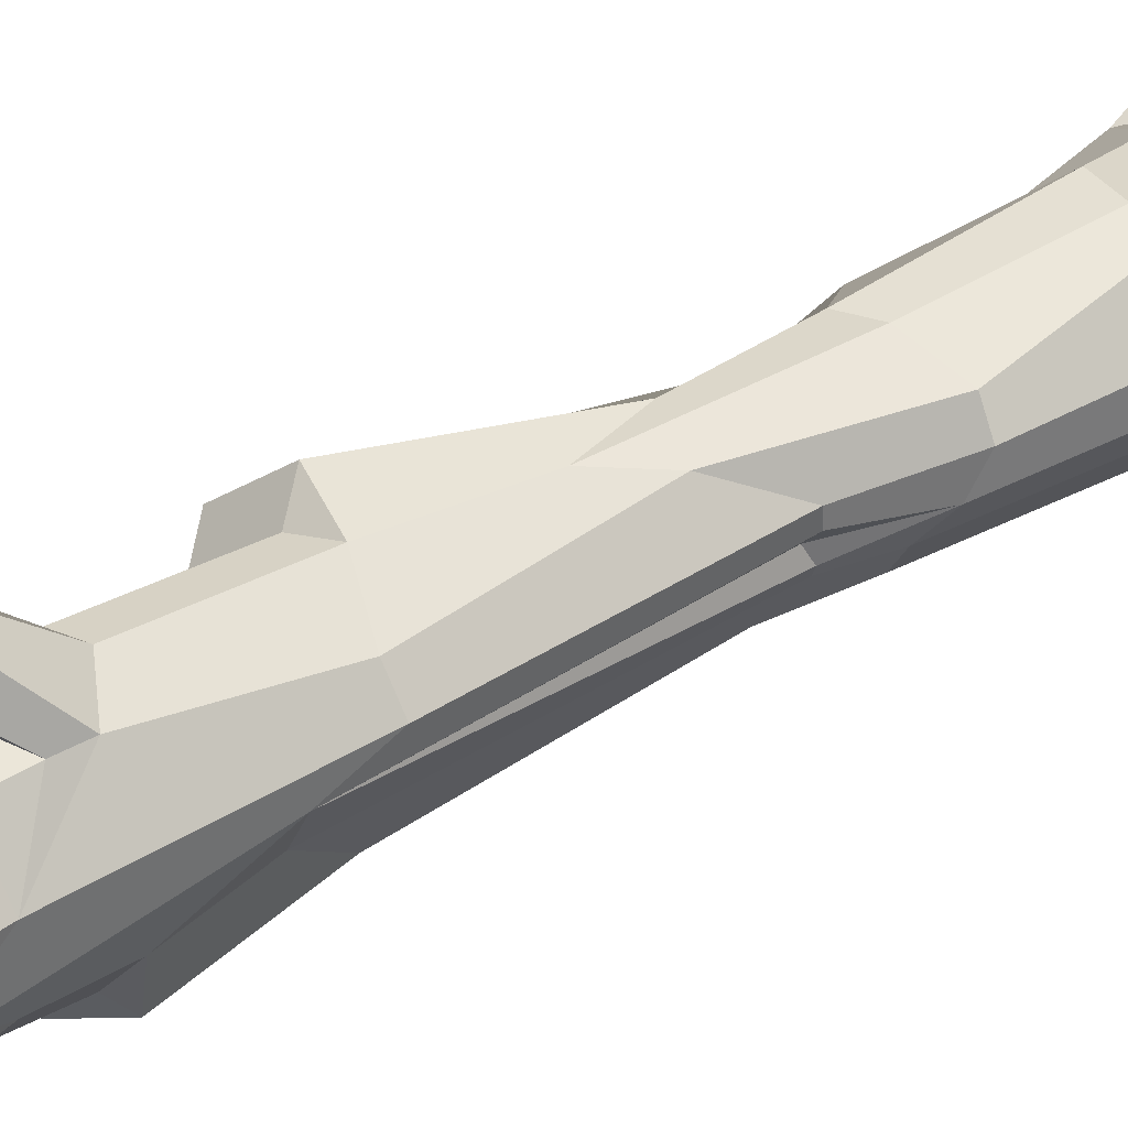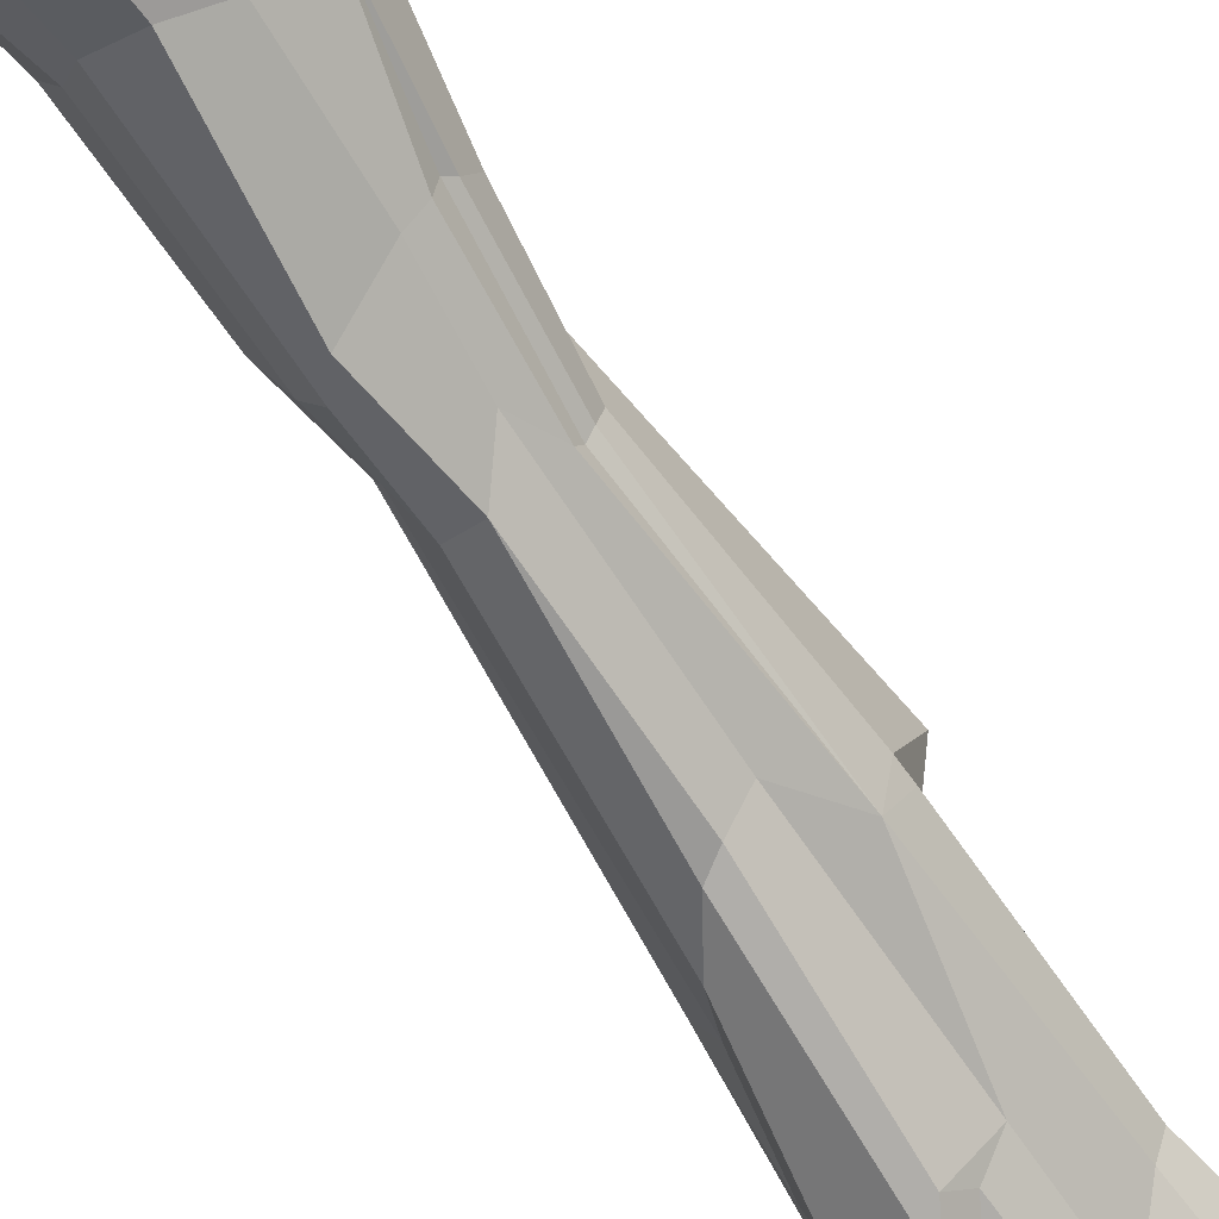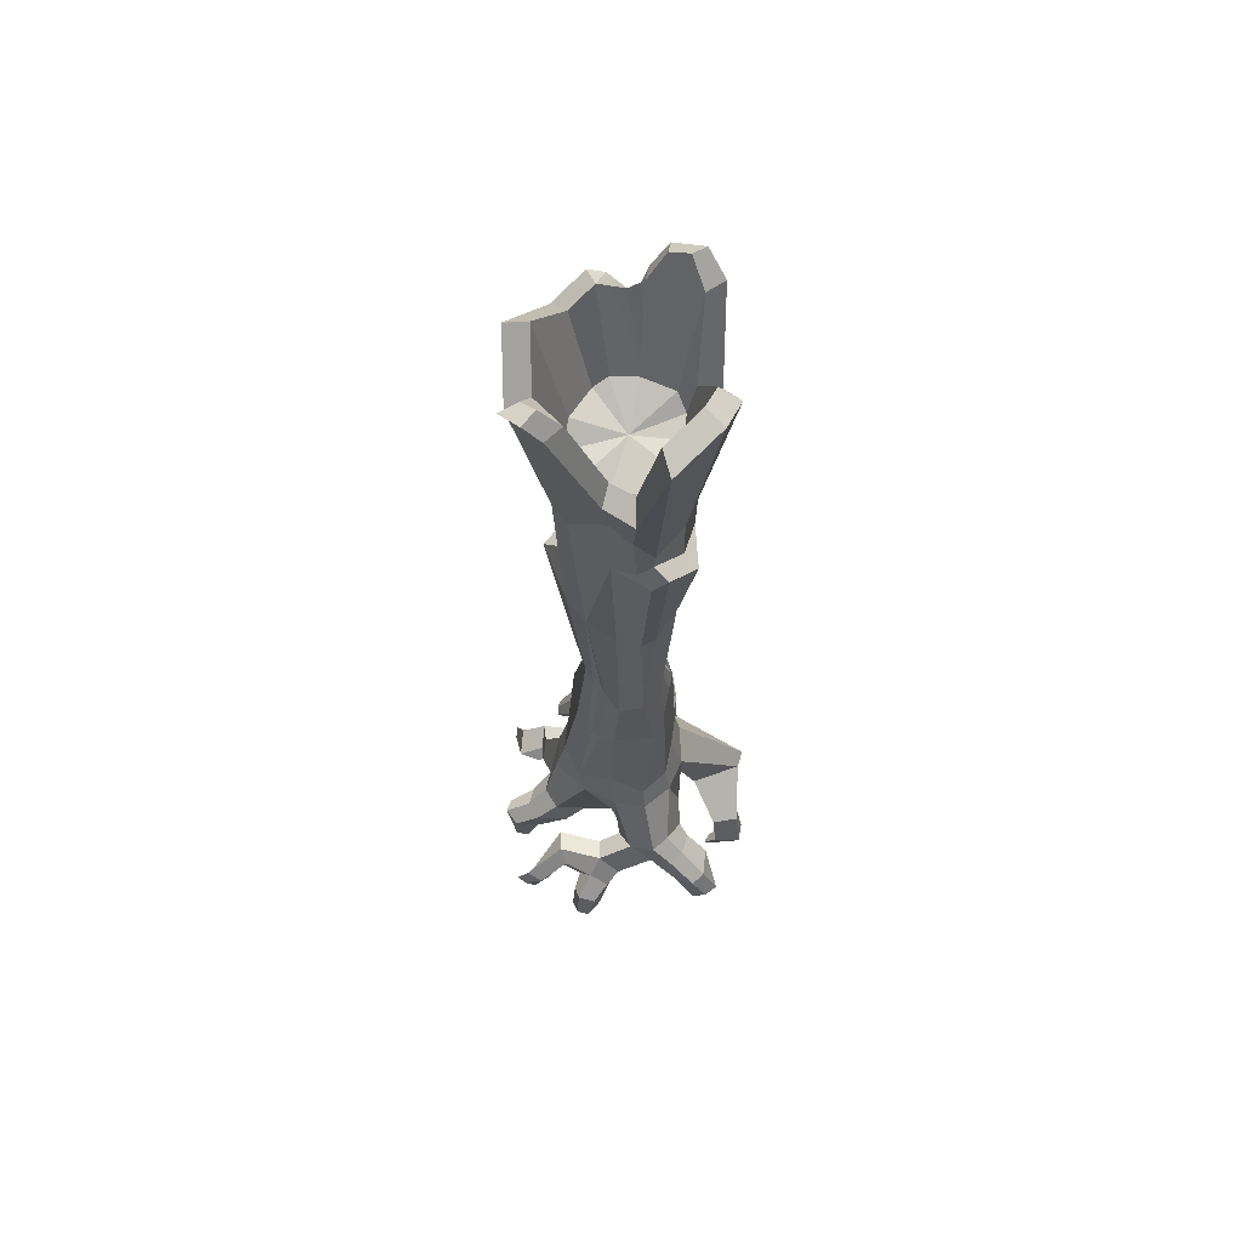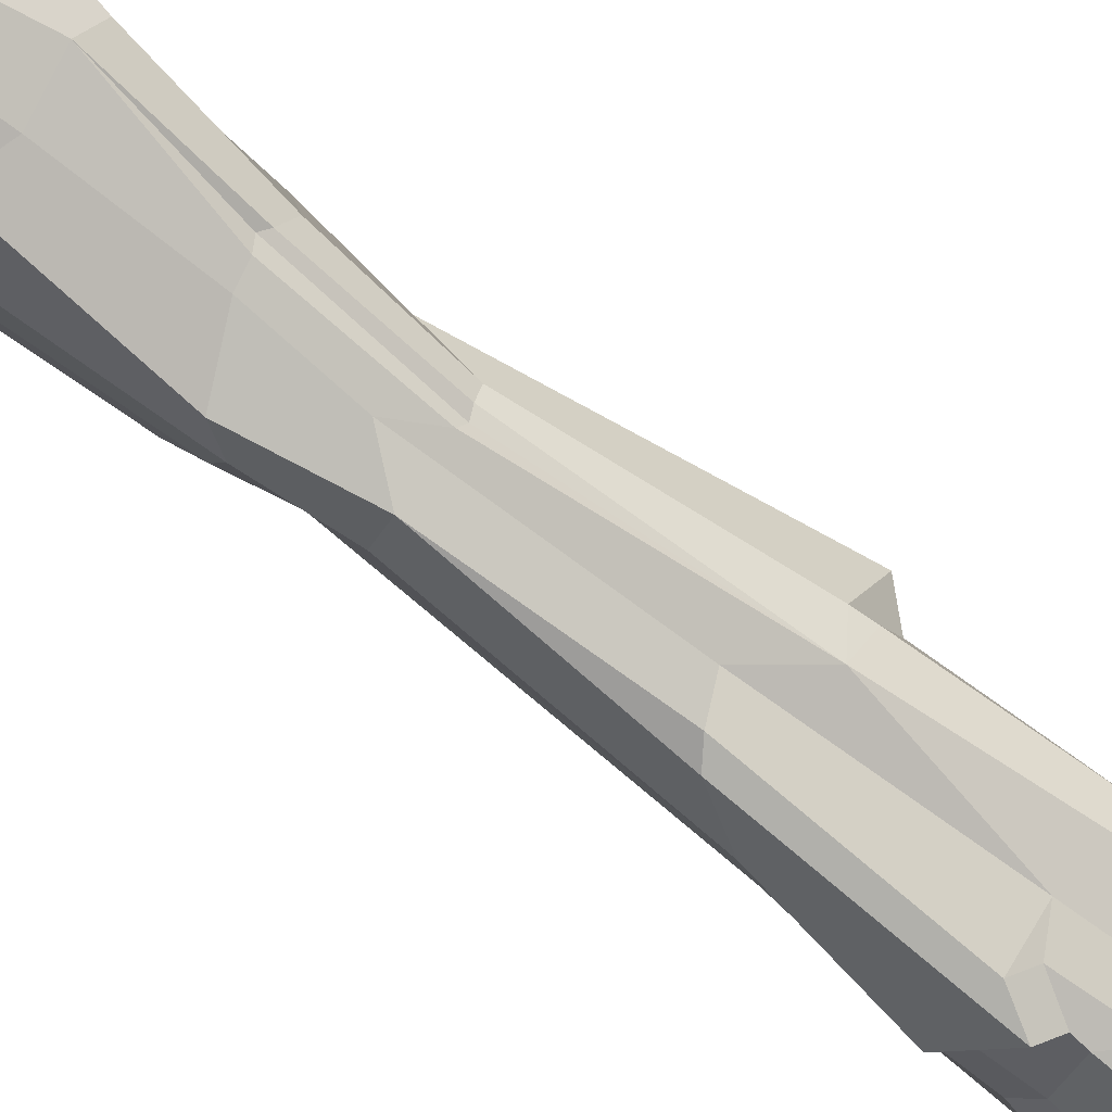
<metadata>
{"format":"obj","ext":"obj","renderer":"f3d","projection":"perspective","resolution":1024,"background":"white","views":[{"elev":40.3,"azim":-125.3,"up":"+Z"},{"elev":-64.2,"azim":31.3,"up":"+Z"},{"elev":63.3,"azim":160.4,"up":"+Y"},{"elev":-64.0,"azim":50.5,"up":"+Z"}]}
</metadata>
<code>
v 3.832 -38.38 -4.848
v 3.44 -39.22 -6.853
v -2.129 -38.54 -5.049
v -7.039 -37.89 -6.903
v -8.97 -37.89 -2.488
v -9.304 -39.36 -0.6832
v -11.56 -39.56 4.886
v -10.18 -40.02 8.818
v -3.451 -41.39 10.28
v 1.156 -39.67 9.67
v 3.153 -40.2 7.775
v 3.077 -39.6 0.3396
v 8.035 -28.25 -4.038
v 4.289 -28.76 -7.562
v 0.2368 -26.96 -10.57
v -4.746 -28.52 -8.267
v -8.218 -28.85 -4.469
v -9.502 -26.15 0.1614
v -8.238 -27.54 4.812
v -6.211 -27.63 8.046
v -0.169 -24.17 9.572
v 4.494 -27.63 8.666
v 8.957 -28.36 5.812
v 10.95 -27.71 1.333
v -0.3846 -39.95 0.7446
v 8.775 -22.87 -3.41
v 4.039 -22.19 -6.437
v 0.1228 -23.97 -9.165
v -4.281 -23.85 -7.442
v -6.735 -21.96 -3.47
v -8.626 -21.95 0.1427
v -8.081 -19.31 3.376
v -4.052 -19.42 7.491
v -0.1432 -22.13 8.581
v 4.166 -22.21 8.544
v 7.611 -20.68 4.809
v 9.613 -21.27 0.9063
v -10.63 -39.01 11.31
v -3.37 -41.2 13.2
v -6.017 -34.17 15.29
v -9.457 -35.65 13.41
v -0.3056 -38.05 11.29
v -1.763 -34.82 13.31
v -4.213 -43.37 15.05
v 0.1145 -45.04 14.76
v -0.4444 -42.18 20.42
v -3.33 -42.21 17.71
v 2.113 -43.05 15.27
v 1.384 -41.94 17.85
v 2.148 -51.92 19.85
v 4.055 -52.65 19.72
v 3.838 -51.69 22.18
v 2.537 -51.41 21.02
v 4.935 -51.78 19.95
v 4.614 -51.29 21.08
v 5.168 -39.55 3.909
v 6.254 -40.42 0.08156
v 13.14 -35.74 1.027
v 11.35 -36.25 3.819
v 5.201 -38.79 -2.36
v 12.42 -36.32 -2.23
v 14.75 -43.78 2.869
v 15.45 -44.3 0.6614
v 19.86 -41.01 1.676
v 18.56 -41.75 3.471
v 15.68 -43.81 -1.305
v 18.94 -41.87 -0.7236
v -11.06 -41.13 -3.719
v -9.703 -41.51 -0.7896
v -20.84 -43.02 -0.7566
v -19.29 -43.54 -2.756
v -11.69 -41.03 3.927
v -18.23 -42.72 1.628
v -1.332 -44.41 -14.24
v -5.529 -44.43 -14.35
v -4.883 -43.21 -19.75
v -2.635 -43.35 -18.06
v -9.016 -43.89 -14.79
v -7.101 -43.37 -18.8
v -17.07 -49.44 0.01529
v -16.54 -49.44 2.835
v -20.67 -50.12 2.093
v -19.59 -50.01 0.2266
v -16.63 -48.61 5.563
v -19.24 -49.36 4.577
v -4.404 -48.91 -17.52
v -7.143 -48.66 -17.42
v -6.833 -47.79 -20.75
v -4.848 -48.06 -20.23
v -9.174 -48.38 -17.59
v -9.053 -47.74 -20.13
v -14.32 -55.78 2.917
v -14.01 -55.78 4.567
v -17.8 -56.49 4.495
v -16.55 -56.38 3.546
v -14.06 -55.29 6.163
v -16.35 -56 6.09
v 17.11 -47.15 1.714
v 17.39 -47.43 0.3868
v 19.1 -46.42 0.5754
v 18.89 -46.19 1.623
v 17.33 -47.24 -1.092
v 19.06 -46.26 -0.569
v -6.739 -39.6 15.99
v -3.644 -38.7 18.14
v -0.7833 -39.13 16.02
v 0.2477 -41.07 13.68
v -2.195 -43.54 14.18
v -7.744 -41.66 13.56
v -12.88 -41.65 14.23
v -13.08 -40.26 16.58
v -10.04 -43.04 15.76
v -10.68 -41.94 18.03
v -14.54 -45.99 13.97
v -15.38 -46.83 17.79
v -11.35 -47.27 16.39
v -13.43 -47.78 18.65
v -12.75 -49.31 10.35
v -13.67 -49.36 10.8
v -12.06 -49.68 10.86
v -12.67 -49.85 11.24
v 6.702 -39.12 9.155
v 10.22 -36.34 9.629
v 7.157 -39.75 5.356
v 11.61 -37.98 7.011
v 8.604 -42.33 12.98
v 12.69 -41.61 14.66
v 11.86 -42.43 9.048
v 14.32 -42.75 11.27
v 11.68 -47.24 17.08
v 12.9 -46.96 17.9
v 13.04 -47.52 15.08
v 13.59 -47.44 16.47
v 16.23 -38.67 0.754
v 15.5 -39.41 -1.819
v 11.05 -42.14 -2.567
v 10.83 -42.76 0.2763
v 9.576 -42.07 2.446
v 14.68 -39.3 3.05
v 9.295 -39.16 13.26
v 10.83 -40.49 10.17
v 7.592 -40.99 8.17
v 5.431 -40.68 12.05
v 6.164 -8.636 -3.051
v 3.696 -8.062 -6.016
v -1.843 -5.384 -8.587
v -4.053 -2.344 -6.492
v -6.067 -2.275 -3.094
v -7.81 -4.488 0.04402
v -7.756 -6.603 3.156
v -5.877 -6.753 5.889
v -0.2025 -4.912 7.761
v 3.246 -3.159 7.378
v 5.988 -6.533 5.824
v 7.4 -6.662 0.07692
v 12.22 84.15 -7.136
v 6.093 68.85 -9.055
v -0.03669 82.33 -15.47
v -7.666 84.66 -12.46
v -12.41 78.46 -6.184
v -12.59 71.88 0.06609
v -14.58 85.69 5.673
v -7.666 82.68 12.75
v -0.3878 82.68 14.7
v 4.533 79.66 13.48
v 12.22 87.78 7.421
v 14.74 81.86 -0.1727
v 0.3281 -35.14 -14.94
v -2.573 -35.65 -13.59
v -5.802 -38.61 -10.91
v -1.05 -38.85 -9.84
v 4.028 -38.59 -9.074
v 3.476 -36.03 -12.82
v -20.04 -47.31 -1.211
v -20.79 -45.8 -0.000999
v -19.07 -45.39 2.302
v -13.4 -43.86 3.881
v -12.04 -44.45 -0.177
v -13.26 -45.37 -2.216
v -12.52 -47.03 -9.547
v -16.61 -48.07 -9.874
v -14.6 -49.05 -7.713
v -17.51 -49.64 -7.823
v -12.56 -52.04 -10.81
v -16.48 -53.38 -11.77
v -15.22 -53.08 -8.429
v -18.01 -53.87 -9.139
v -11.33 -55.78 -9.247
v -13.31 -56.46 -9.733
v -12.67 -56.31 -8.043
v -14.08 -56.7 -8.402
v 0.7264 -39.11 -15.03
v -1.861 -38.54 -16.63
v -4.441 -38.89 -15.73
v -6.606 -40.65 -12.43
v -2.899 -41.15 -11.7
v 0.9474 -42.58 -12.71
v 7.327 -40.26 -8.78
v 8.383 -39.37 -11.89
v 4.524 -45.12 -11.32
v 6.022 -42.35 -14.02
v 13.14 -45.69 -13.04
v 13.33 -43.76 -15.59
v 8.18 -46.71 -14.55
v 11 -45.53 -16.47
v 13.94 -49.1 -14.17
v 13.87 -48.44 -16.25
v 9.994 -50.11 -15.55
v 12.24 -49.68 -16.87
v 10.5 -41.76 -13.37
v 8.156 -44.15 -14.88
v 6.006 -46.14 -12.57
v 11.6 -44.89 -11.21
v 12.76 -40.6 -5.009
v 13.81 -39.71 -8.122
v 13.99 -45 -8.593
v 13.56 -41.91 -10.03
v 18.01 -45.24 -7.418
v 19.75 -43.8 -8.807
v 16.6 -46.47 -9.593
v 18.08 -44.98 -10.36
v 19.55 -49.34 -7.328
v 21.13 -48.58 -7.194
v 18.92 -49.6 -9.142
v 20.46 -48.15 -8.648
v 2.868 2.044 -6.053
v 4.762 7.082 -3.097
v -0.05684 5.98 -8.292
v -3.298 6.659 -6.572
v -4.904 3.713 -3.146
v -4.986 4.633 -0.3192
v -6.27 4.204 3.068
v -3.373 11.11 6.882
v -0.215 16.9 7.84
v 2.36 9.238 7.274
v 5.179 1.299 3.747
v 5.93 7.06 0.0232
v 9.337 83.8 -5.602
v 4.36 70.02 -6.579
v -0.1333 84.01 -12.04
v -6.028 85.81 -9.719
v -9.692 81.02 -4.866
v -9.134 74.44 -0.0331
v -11.37 86.6 4.296
v -6.028 84.27 9.764
v -0.4046 84.27 11.27
v 3.398 81.94 10.33
v 9.337 89.04 5.647
v 11.29 82.86 -0.2209
v 6.886 67.97 -3.733
v 3.788 66.56 -5.565
v -0.1148 67.15 -8.621
v -4.184 68.34 -7.017
v -6.44 68.45 -3.191
v -7.837 69.48 -0.3218
v -7.431 71.39 1.862
v -3.783 71.53 5.276
v -0.3946 71.42 6.656
v 1.92 70.5 6.352
v 5.992 70.58 3.247
v 7.699 68.43 0.2678
v -0.4607 68.23 -0.1251
v -13.08 89.55 8.251
v -10.03 86.82 12.11
v -8.786 88.42 9.847
v -10.65 90.63 7.209
v 16.19 85.43 -2.434
v 14.44 86.85 -5.945
v 12.12 87.4 -4.706
v 13.4 86.4 -2.473
v 1.994 70.4 -9.696
v 3.054 68.08 -12.56
v 7.216 31.73 -4.741
v 3.254 25.95 -6.027
v -1.494 28.56 -8.872
v -4.509 33.71 -8.213
v -6.833 39.68 -2.988
v -8.776 39.39 1.072
v -8.505 32.96 3.661
v -6.015 33.05 6.592
v -0.2301 31.13 9.42
v 4.964 30.67 11.33
v 9.094 34.23 7.172
v 8.455 31.08 -0.1042
v 0.6166 27 -8.59
v 4.361 49.14 -7.008
v 0.4537 48.56 -11.47
v -1.371 52.04 -12.76
v -6.295 48.71 -10.54
v -8.035 49.18 -4.387
v 1.86 50.42 -9.647
v -0.007526 53.87 -10.97
v -4.968 50.5 -8.739
v 3.313 53.06 9.714
v -0.2398 56.07 10.5
v -5.216 52.64 9.073
v -5.043 49.32 8.884
v -0.2387 46.69 10.16
v 3.215 49.01 9.471
v -1.442 56.18 16.75
v 0.8395 56.29 18
v 0.9746 60.07 14.71
v -1.434 58.71 14.51
v 2.639 56.42 17.81
v 2.802 59.51 15.11
v -0.7814 57.02 17.58
v 0.7526 57.09 18.43
v 0.8435 59.63 16.21
v -0.7761 58.72 16.07
v 1.962 57.18 18.3
v 2.072 59.26 16.48
v 2.979 33.15 8.876
v 7.173 36.61 4.659
v 8.59 33.31 -0.1138
v 8.778 57.38 -3.534
v 2.349 59.06 -9.891
v -9.943 63.13 -1.767
v -9.446 57.15 3.745
v 4.971 61.79 -7.574
v -0.2753 55.7 -10.79
v -4.976 56.96 -8.53
v -8.214 56.99 -4.341
v 3.174 63.78 9.282
v -0.2385 62.08 9.992
v -5.113 57.34 8.687
v 9.72 57.39 -0.2015
v 7.035 62.17 4.454
v 10.31 77.63 6.28
v 8.535 60.5 3.133
v 7.609 49.57 4.776
v 6.477 62.28 6.001
v 5.534 6.786 -2.185
v 6.865 -8.003 -2.704
v 4.583 6.336 -4.52
v 5.588 -8.345 -4.576
v -5.412 3.833 -2.017
v -6.301 4.144 1.278
v -2.804 81.4 14.38
v -4.043 68.91 11.24
v -4.996 79.62 10.97
v -4.172 82.1 10.88
f 1 2 14 13
f 86 87 88 89
f 87 90 91 88
f 4 5 17 16
f 92 93 94 95
f 93 96 97 94
f 7 8 20 19
f 50 51 52 53
f 51 54 55 52
f 10 11 23 22
f 98 99 100 101
f 99 102 103 100
f 2 1 25
f 3 2 25
f 4 3 25
f 5 4 25
f 6 5 25
f 7 6 25
f 8 7 25
f 9 8 25
f 10 9 25
f 11 10 25
f 12 11 25
f 1 12 25
f 13 14 27 26
f 14 15 28 27
f 15 16 29 28
f 16 17 30 29
f 17 18 31 30
f 18 19 32 31
f 19 20 33 32
f 20 21 34 33
f 21 22 35 34
f 22 23 36 35
f 23 24 37 36
f 24 13 26 37
f 8 9 39 38
f 21 20 41 40
f 20 8 38 41
f 9 10 42 39
f 10 22 43 42
f 22 21 40 43
f 38 39 108 109
f 40 41 104 105
f 119 118 120 121
f 39 42 107 108
f 42 43 106 107
f 43 40 105 106
f 44 45 51 50
f 46 47 53 52
f 47 44 50 53
f 45 48 54 51
f 48 49 55 54
f 49 46 52 55
f 11 12 57 56
f 24 23 59 58
f 131 130 132 133
f 12 1 60 57
f 1 13 61 60
f 13 24 58 61
f 56 57 137 138
f 58 59 139 134
f 59 56 138 139
f 57 60 136 137
f 60 61 135 136
f 61 58 134 135
f 15 14 173 168
f 14 2 172 173
f 16 15 168 169
f 5 6 69 68
f 18 17 71 70
f 17 5 68 71
f 6 7 72 69
f 7 19 73 72
f 19 18 70 73
f 3 171 172 2
f 4 170 171 3
f 16 169 170 4
f 68 69 178 179
f 70 71 174 175
f 189 188 190 191
f 69 72 177 178
f 72 73 176 177
f 73 70 175 176
f 74 75 87 86
f 76 77 89 88
f 77 74 86 89
f 75 78 90 87
f 78 79 91 90
f 79 76 88 91
f 80 81 93 92
f 82 83 95 94
f 83 80 92 95
f 81 84 96 93
f 84 85 97 96
f 85 82 94 97
f 62 63 99 98
f 64 65 101 100
f 65 62 98 101
f 63 66 102 99
f 66 67 103 102
f 67 64 100 103
f 105 104 47 46
f 106 105 46 49
f 107 106 49 48
f 108 107 48 45
f 109 108 45 44
f 104 109 44 47
f 41 38 110 111
f 38 109 112 110
f 109 104 113 112
f 104 41 111 113
f 111 110 114 115
f 110 112 116 114
f 112 113 117 116
f 113 111 115 117
f 115 114 118 119
f 114 116 120 118
f 116 117 121 120
f 117 115 119 121
f 23 11 122 123
f 11 56 124 122
f 56 59 125 124
f 59 23 123 125
f 123 122 143 140
f 122 124 142 143
f 124 125 141 142
f 125 123 140 141
f 127 126 130 131
f 126 128 132 130
f 128 129 133 132
f 129 127 131 133
f 135 134 64 67
f 136 135 67 66
f 137 136 66 63
f 138 137 63 62
f 139 138 62 65
f 134 139 65 64
f 141 140 127 129
f 142 141 129 128
f 143 142 128 126
f 140 143 126 127
f 26 27 145 335
f 27 28 146 145
f 28 29 147 146
f 29 30 148 147
f 30 31 149 148
f 31 32 150 149
f 32 33 151 150
f 33 34 152 151
f 34 35 153 152
f 35 36 154 153
f 36 37 155 154
f 333 26 144
f 334 335 145 226
f 145 146 228 226
f 146 147 229 228
f 229 230 277 276
f 336 149 231
f 149 337 231
f 150 151 233 232
f 151 152 234 233
f 152 153 235 234
f 153 154 236 235
f 154 155 237 236
f 332 333 144 227
f 169 168 193 194
f 170 169 194 195
f 171 170 195 196
f 172 171 196 197
f 207 206 208 209
f 168 173 192 193
f 175 174 83 82
f 176 175 82 85
f 177 176 85 84
f 178 177 84 81
f 179 178 81 80
f 174 179 80 83
f 71 68 180 181
f 68 179 182 180
f 179 174 183 182
f 174 71 181 183
f 181 180 184 185
f 180 182 186 184
f 182 183 187 186
f 183 181 185 187
f 185 184 188 189
f 184 186 190 188
f 186 187 191 190
f 187 185 189 191
f 193 192 77 76
f 194 193 76 79
f 195 194 79 78
f 196 195 78 75
f 197 196 75 74
f 192 197 74 77
f 173 172 198 199
f 172 197 200 198
f 197 192 201 200
f 192 173 199 201
f 223 222 224 225
f 198 200 212 213
f 200 201 211 212
f 201 199 210 211
f 203 202 206 207
f 202 204 208 206
f 204 205 209 208
f 205 203 207 209
f 211 210 203 205
f 212 211 205 204
f 213 212 204 202
f 210 213 202 203
f 199 198 214 215
f 198 213 216 214
f 213 210 217 216
f 210 199 215 217
f 215 214 218 219
f 214 216 220 218
f 216 217 221 220
f 217 215 219 221
f 219 218 222 223
f 218 220 224 222
f 220 221 225 224
f 221 219 223 225
f 273 334 226 274
f 272 316 320 158
f 228 229 276 275
f 278 336 231
f 231 337 278
f 232 233 280 279
f 233 234 281 280
f 234 235 282 281
f 235 236 283 282
f 236 237 284 283
f 273 332 227
f 156 157 239 238
f 271 272 158 240
f 158 159 241 240
f 159 160 242 241
f 160 161 243 242
f 161 162 244 243
f 263 264 265 266
f 245 340 341
f 164 165 247 246
f 165 166 248 247
f 166 167 249 248
f 267 268 269 270
f 238 239 251 250
f 240 252 271
f 239 271 251
f 271 252 251
f 240 241 253 252
f 241 242 254 253
f 242 243 255 254
f 243 244 256 255
f 244 245 257 256
f 245 341 257
f 246 247 259 258
f 247 248 260 259
f 248 249 261 260
f 249 238 250 261
f 250 251 262
f 251 252 262
f 252 253 262
f 253 254 262
f 254 255 262
f 255 256 262
f 256 257 262
f 257 258 262
f 258 259 262
f 259 260 262
f 260 261 262
f 261 250 262
f 162 163 264 263
f 163 245 265 264
f 245 244 266 265
f 244 162 263 266
f 167 156 268 267
f 156 238 269 268
f 238 249 270 269
f 249 167 267 270
f 157 272 271 239
f 226 228 285 274
f 147 148 230 229
f 293 290 322 321
f 273 274 286
f 275 285 228
f 292 293 321 320
f 290 278 317 322
f 278 279 318 317
f 318 297 296
f 306 307 308 309
f 307 310 311 308
f 331 330 327
f 329 330 313 314 326
f 314 273 315 326
f 286 291 316 319
f 274 285 287 286
f 288 287 285 275
f 275 276 289 288
f 276 277 290 289
f 286 287 291
f 292 291 287 288
f 288 289 293 292
f 289 290 293
f 295 294 323 324
f 296 295 324 325
f 280 281 298 297
f 281 312 299 298
f 297 298 301 300
f 295 296 303 302
f 296 297 300 303
f 298 299 304 301
f 299 294 305 304
f 294 295 302 305
f 300 301 307 306
f 302 303 309 308
f 303 300 306 309
f 301 304 310 307
f 304 305 311 310
f 305 302 308 311
f 281 282 312
f 282 283 313 312
f 283 284 314 313
f 284 273 314
f 320 316 291 292
f 321 322 160 159
f 315 319 157 156
f 320 321 159 158
f 322 317 161 160
f 317 318 162 161
f 318 325 163 162
f 328 331 327
f 326 167 166 328 329
f 326 315 156 167
f 319 316 272 157
f 324 323 165 164
f 325 324 164 338 339
f 329 328 327
f 327 330 329
f 323 331 328 166 165
f 294 330 331 323
f 237 332 273 284
f 155 333 332 237
f 37 26 333 155
f 227 334 273
f 144 335 334 227
f 26 335 144
f 230 336 278 277
f 148 149 336 230
f 149 150 232 337
f 278 337 232 279
f 312 313 330 299
f 299 330 294
f 318 296 325
f 279 280 297 318
f 277 278 290
f 273 286 319 315
f 340 339 338
f 325 339 163
f 246 338 164
f 163 340 245
f 163 339 340
f 341 340 338 246
f 257 341 246 258

</code>
